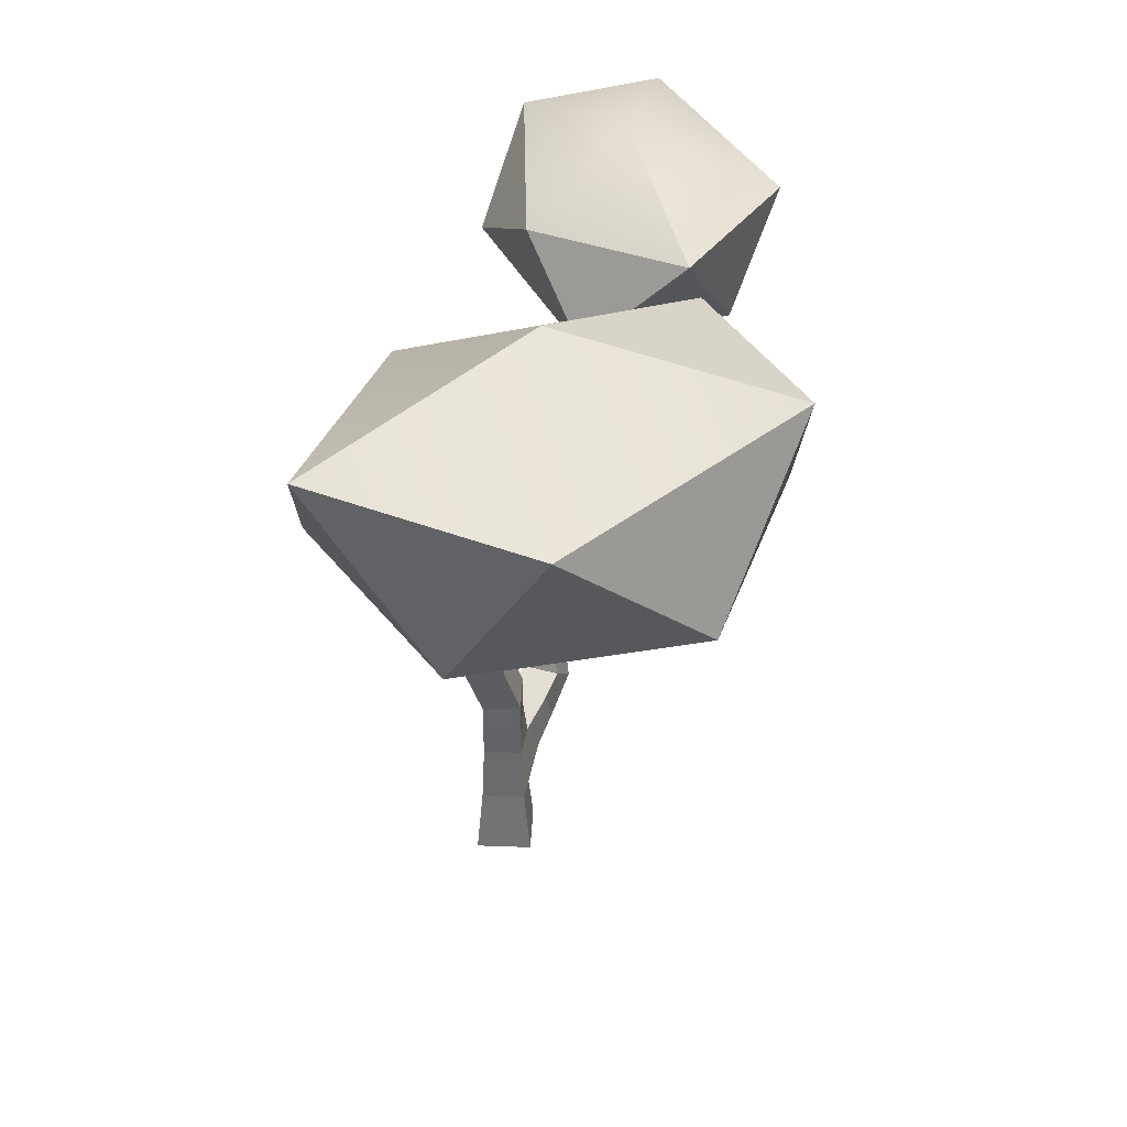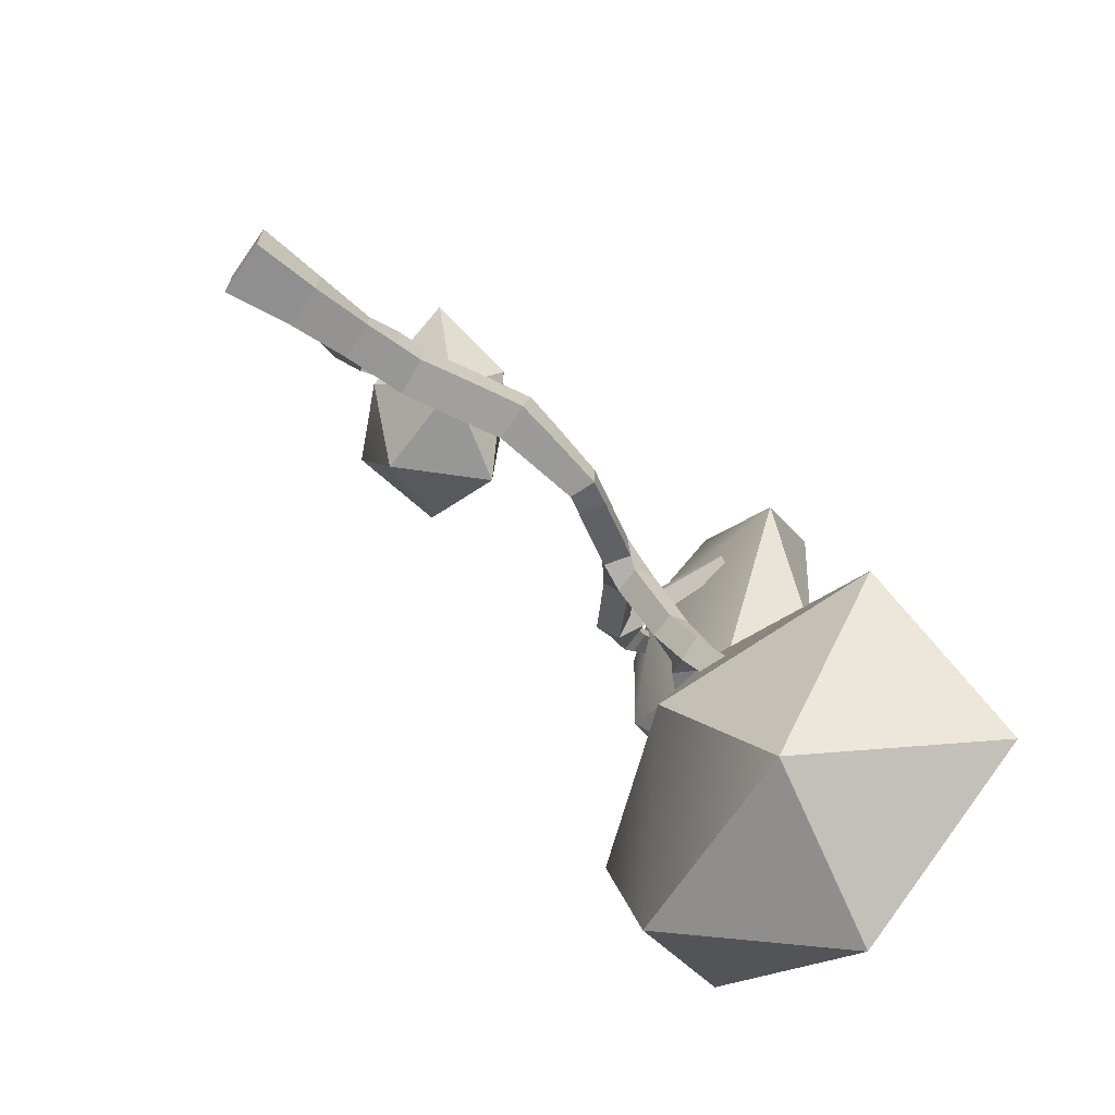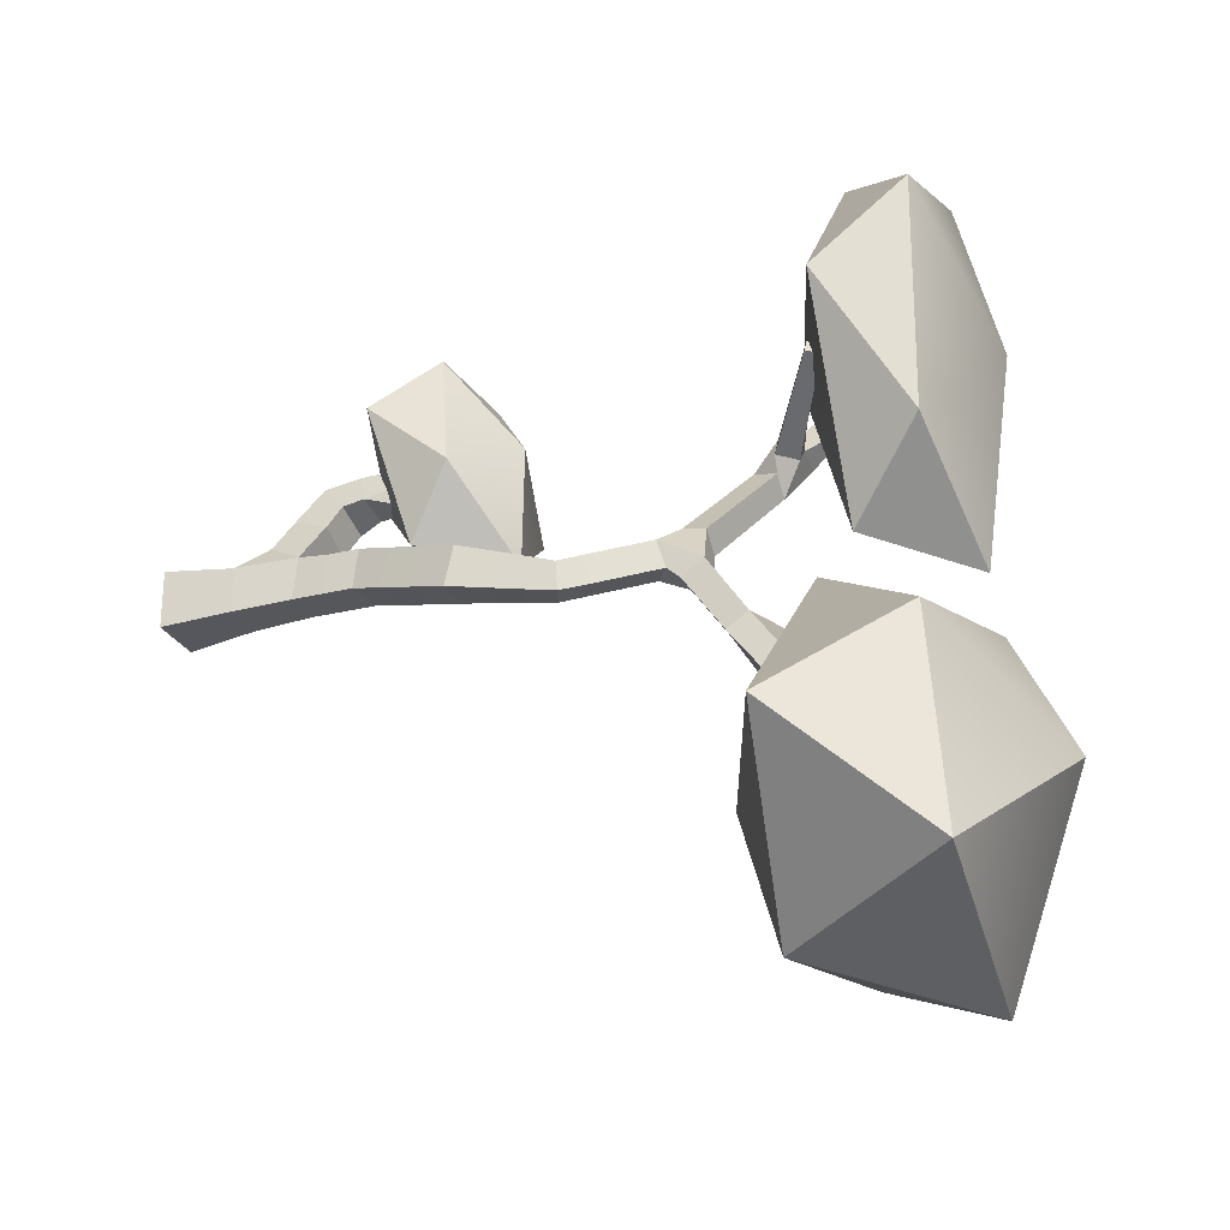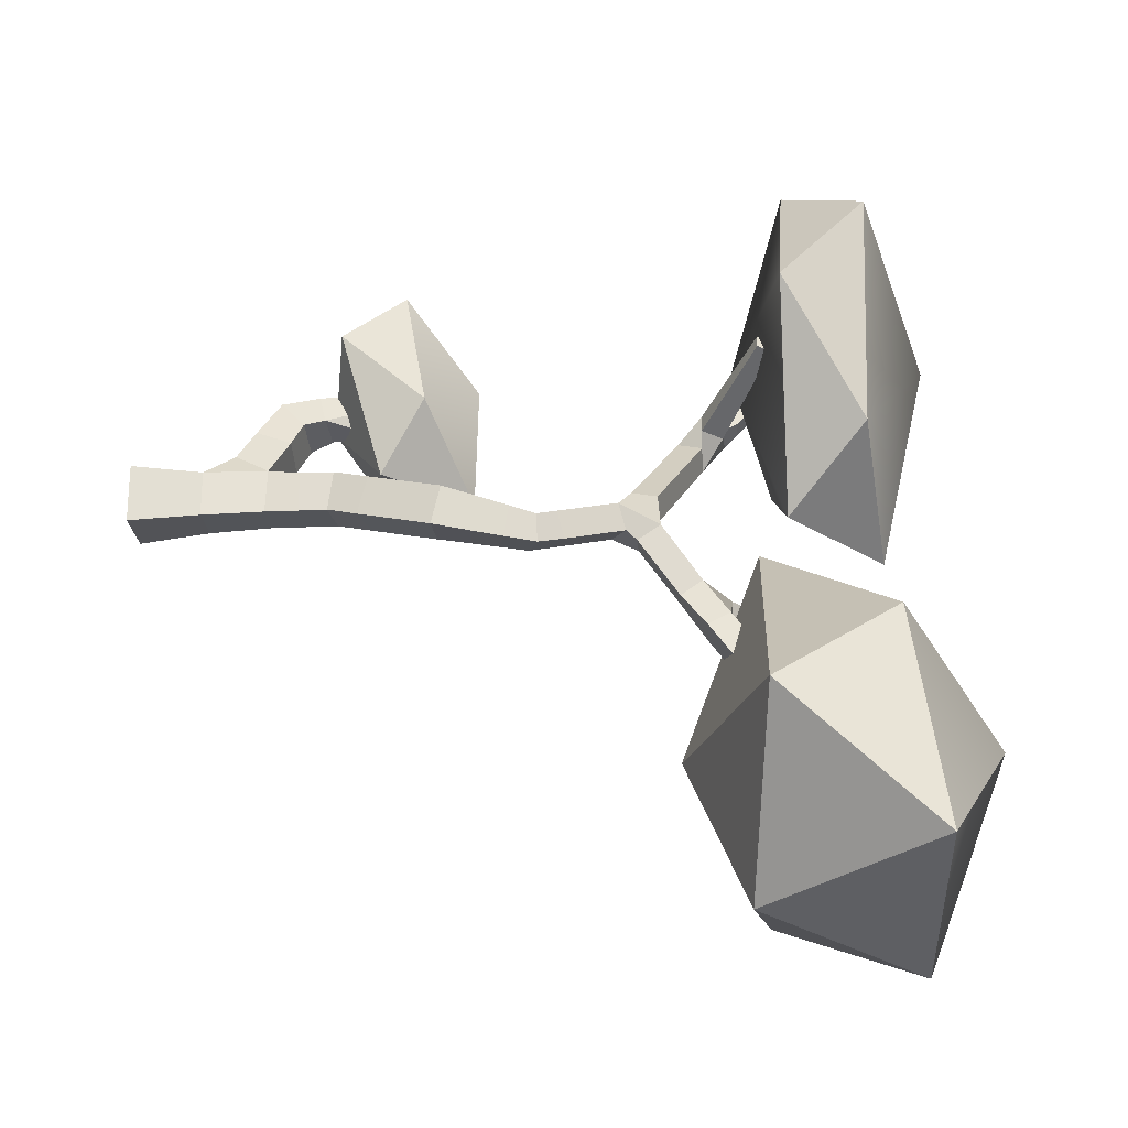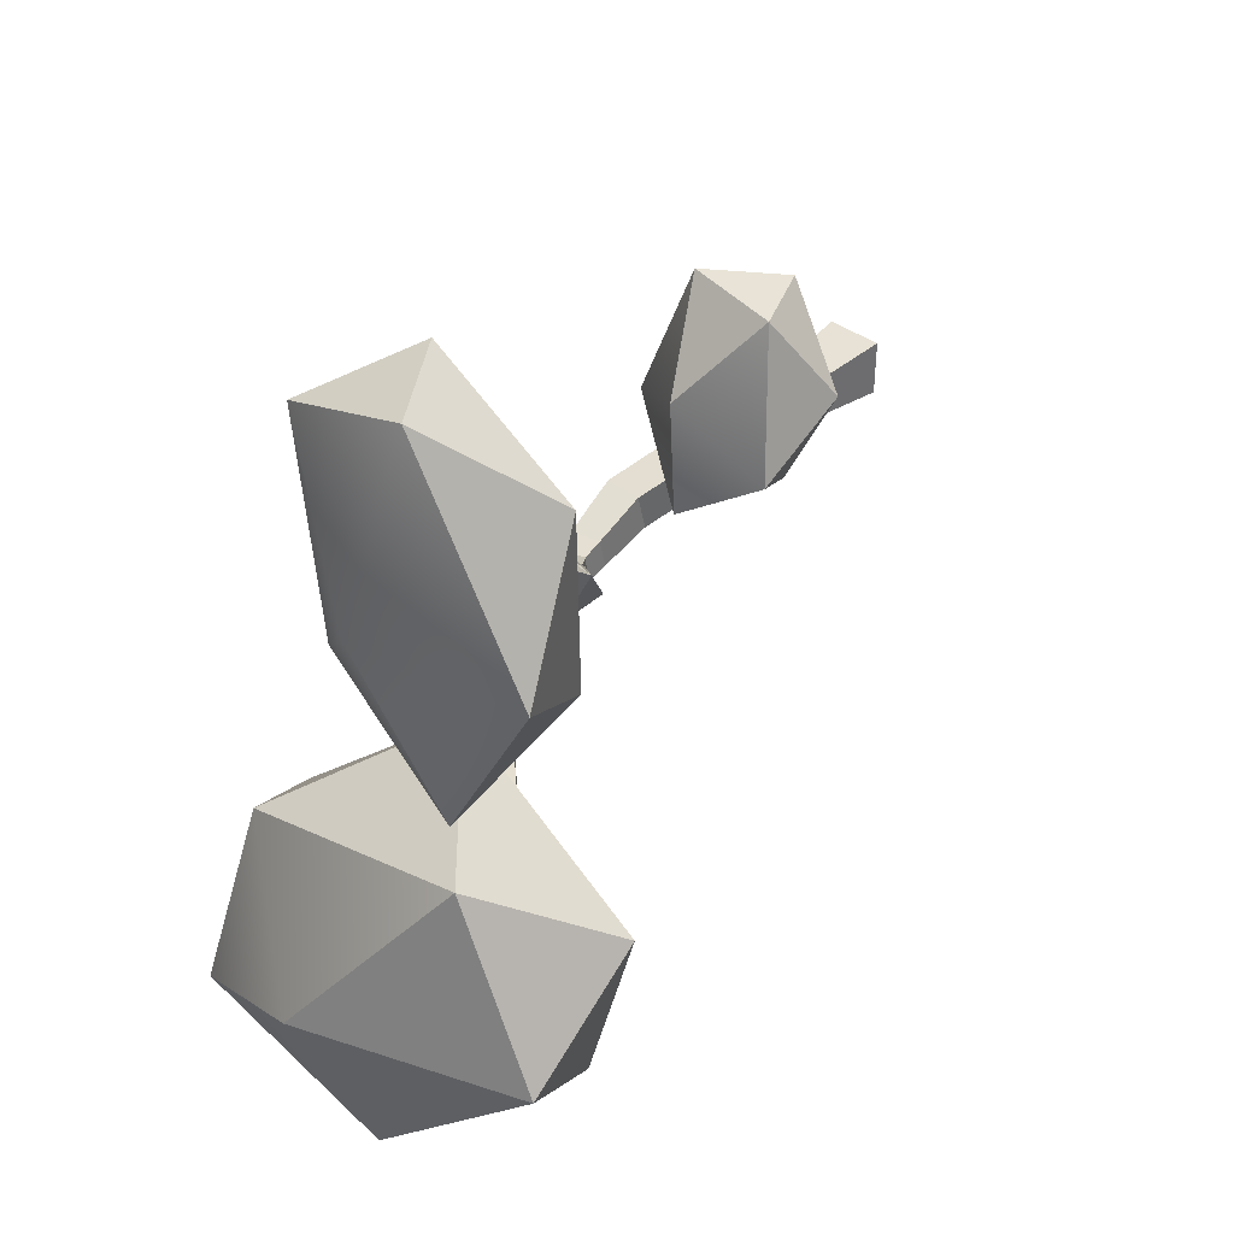
<metadata>
{"format":"obj","ext":"obj","renderer":"f3d","projection":"perspective","resolution":1024,"background":"white","views":[{"elev":38.9,"azim":-177.3,"up":"+Y"},{"elev":-68.0,"azim":55.2,"up":"+Z"},{"elev":-26.4,"azim":111.3,"up":"+Z"},{"elev":-22.8,"azim":94.1,"up":"+Z"},{"elev":39.1,"azim":-137.3,"up":"+Z"}]}
</metadata>
<code>
o Cube
v 0.25 0 0.25
v -0.25 0 0.25
v -0.25 0 -0.25
v 0.25 0 -0.25
v 0.1727 1.717 0.1724
v -0.17 1.758 0.1697
v -0.1727 1.712 -0.1724
v 0.17 1.671 -0.1697
v 0.4029 2.651 -0.08603
v 0.0582 2.667 -0.08043
v 0.04897 2.589 -0.4163
v 0.3936 2.572 -0.4219
v 0.2329 3.428 -0.2876
v 0.003954 3.34 -0.2702
v -0.01835 3.35 -0.5149
v 0.2106 3.438 -0.5322
v -1.378 5.39 1.691
v -1.514 5.39 1.673
v -1.501 5.484 1.574
v -1.365 5.484 1.592
v -0.3012 5.302 1.48
v -0.3647 5.302 1.602
v -0.4218 5.423 1.572
v -0.3583 5.423 1.45
v -0.2349 5.351 -1.97
v -0.02607 5.344 -1.879
v -0.02076 5.572 -1.873
v -0.2296 5.579 -1.964
v 0.09674 5.044 -2.454
v 0.2156 5.043 -2.386
v 0.2505 5.161 -2.447
v 0.1316 5.162 -2.515
v -1.211 5.373 -0.7979
v -1.221 5.373 -0.9345
v -1.132 5.478 -0.9411
v -1.122 5.478 -0.8045
v -0.2359 1.17 1.024
v -0.5614 1.185 0.9107
v -0.4638 1.402 0.6609
v -0.1383 1.387 0.7746
v -0.3811 2.197 1.177
v -0.4988 2.197 1.107
v -0.4318 2.237 0.9947
v -0.314 2.237 1.065
v -0.417 2.076 0.607
v -0.2802 2.076 0.6015
v -0.2759 2.164 0.7065
v -0.4128 2.164 0.7121
v 0.1217 1.15 0.2259
v -0.2102 1.15 0.1597
v -0.1726 1.143 -0.1726
v 0.1726 1.143 -0.1726
v 0.1726 1.429 0.1726
v -0.1726 1.429 0.1726
v -0.1726 1.429 -0.1726
v 0.1726 1.429 -0.1726
v 0.2484 2.021 0.08823
v -0.08696 2.101 0.07739
v -0.0978 2.012 -0.2557
v 0.2376 1.931 -0.2448
v 0.3237 2.322 0.004502
v -0.01165 2.403 -0.006331
v -0.02249 2.313 -0.3394
v 0.3129 2.233 -0.3286
v 0.3354 2.972 -0.1683
v 0.03258 2.928 -0.1509
v 0.02383 2.868 -0.4512
v 0.3266 2.912 -0.4686
v 0.2819 3.21 -0.2303
v 0.01011 3.171 -0.2146
v 0.002263 3.117 -0.4842
v 0.2741 3.156 -0.4998
v 0.126 3.592 -0.2212
v -0.0786 3.455 -0.2148
v -0.1274 3.518 -0.4476
v 0.0772 3.654 -0.454
v 0.01801 3.757 -0.1544
v -0.1866 3.621 -0.1479
v -0.2354 3.683 -0.3808
v -0.03078 3.819 -0.3872
v -0.08997 3.922 -0.08756
v -0.2946 3.786 -0.08112
v -0.3433 3.848 -0.314
v -0.1388 3.984 -0.3204
v -0.198 4.087 -0.02073
v -0.4025 3.951 -0.0143
v -0.4513 4.013 -0.2471
v -0.2467 4.15 -0.2536
v -0.511 4.186 0.21
v -0.6951 4.186 0.05122
v -0.6378 4.413 -0.01526
v -0.4537 4.413 0.1435
v -0.6464 4.267 0.365
v -0.8285 4.267 0.208
v -0.7719 4.492 0.1422
v -0.5897 4.492 0.2993
v -0.7792 4.347 0.5171
v -0.9594 4.347 0.3618
v -0.9033 4.569 0.2967
v -0.7231 4.569 0.4521
v -0.9104 4.426 0.6674
v -1.089 4.426 0.5136
v -1.033 4.645 0.4493
v -0.8549 4.645 0.603
v -1.04 4.503 0.8162
v -1.217 4.503 0.6641
v -1.162 4.721 0.6005
v -0.9855 4.721 0.7526
v -1.169 4.581 0.964
v -1.344 4.581 0.8135
v -1.29 4.796 0.7505
v -1.115 4.796 0.901
v -1.284 4.854 1.243
v -1.489 4.854 1.216
v -1.469 4.995 1.067
v -1.252 4.988 1.139
v -1.306 4.978 1.347
v -1.495 4.978 1.322
v -1.477 5.108 1.184
v -1.288 5.108 1.209
v -1.326 5.09 1.44
v -1.5 5.09 1.417
v -1.483 5.211 1.29
v -1.309 5.211 1.313
v -1.344 5.195 1.528
v -1.505 5.195 1.507
v -1.489 5.306 1.389
v -1.329 5.306 1.411
v -1.361 5.295 1.611
v -1.509 5.295 1.592
v -1.495 5.397 1.484
v -1.347 5.397 1.503
v -1.055 4.798 1.045
v -1.152 4.798 1.23
v -1.143 4.982 0.9997
v -0.9062 4.898 1.131
v -0.9964 4.898 1.304
v -1.078 5.069 1.261
v -0.9873 5.069 1.089
v -0.7718 4.988 1.209
v -0.856 4.988 1.37
v -0.9318 5.148 1.33
v -0.8476 5.148 1.169
v -0.6462 5.072 1.281
v -0.7249 5.072 1.432
v -0.7957 5.222 1.395
v -0.717 5.222 1.244
v -0.5268 5.152 1.35
v -0.6002 5.152 1.491
v -0.6663 5.291 1.456
v -0.5929 5.291 1.316
v -0.4121 5.228 1.416
v -0.4805 5.228 1.547
v -0.542 5.358 1.515
v -0.4736 5.358 1.384
v -0.5563 4.241 -0.3161
v -0.3142 4.241 -0.3187
v -0.3128 4.44 -0.1817
v -0.5549 4.44 -0.1791
v -0.5563 4.361 -0.4879
v -0.3179 4.361 -0.4904
v -0.3164 4.557 -0.3554
v -0.5549 4.557 -0.3529
v -0.5563 4.479 -0.6564
v -0.3214 4.479 -0.6588
v -0.32 4.672 -0.5259
v -0.5549 4.672 -0.5234
v -0.5563 4.595 -0.8228
v -0.3249 4.595 -0.8252
v -0.3235 4.786 -0.6942
v -0.5549 4.786 -0.6918
v -0.4799 4.817 -1.183
v -0.2624 4.817 -1.114
v -0.2989 5.01 -0.9984
v -0.5365 5.021 -1.043
v -0.4276 4.927 -1.349
v -0.2101 4.927 -1.28
v -0.2466 5.12 -1.165
v -0.464 5.12 -1.233
v -0.3752 5.037 -1.515
v -0.1578 5.037 -1.447
v -0.1943 5.23 -1.331
v -0.4117 5.23 -1.399
v -0.3229 5.146 -1.681
v -0.1055 5.146 -1.613
v -0.1419 5.339 -1.497
v -0.3594 5.339 -1.565
v -0.2706 5.256 -1.847
v -0.05318 5.256 -1.779
v -0.08962 5.449 -1.663
v -0.3071 5.449 -1.732
v -0.1396 5.258 -2.101
v 0.03228 5.258 -2.003
v 0.08268 5.428 -2.09
v -0.08915 5.429 -2.188
v -0.05337 5.18 -2.23
v 0.09916 5.18 -2.143
v 0.1439 5.331 -2.22
v -0.008629 5.332 -2.307
v 0.02423 5.11 -2.346
v 0.1594 5.109 -2.269
v 0.199 5.243 -2.337
v 0.06387 5.244 -2.415
v -0.6744 4.874 -0.8034
v -0.6899 4.874 -1.009
v -0.5413 5.031 -0.8134
v -0.7988 4.99 -0.8021
v -0.8131 4.99 -0.9918
v -0.6903 5.135 -1.001
v -0.6761 5.135 -0.8114
v -0.9108 5.094 -0.801
v -0.924 5.094 -0.9762
v -0.8106 5.228 -0.9847
v -0.7974 5.228 -0.8095
v -1.015 5.191 -0.7999
v -1.028 5.191 -0.9616
v -0.923 5.315 -0.9695
v -0.9108 5.315 -0.8078
v -1.115 5.284 -0.7989
v -1.126 5.284 -0.9478
v -1.03 5.398 -0.955
v -1.019 5.398 -0.8061
v 0.2194 0.3387 0.2194
v -0.2194 0.3387 0.2194
v -0.2194 0.3387 -0.2194
v 0.2194 0.3387 -0.2194
v 0.195 0.6085 0.195
v -0.195 0.6085 0.195
v -0.195 0.6085 -0.195
v 0.195 0.6085 -0.195
v 0.0146 0.844 0.4148
v -0.3041 0.844 0.2825
v -0.102 0.987 0.6957
v -0.4208 0.987 0.5634
v -0.3645 1.299 0.4278
v -0.04573 1.299 0.5601
v -0.3289 1.917 1.142
v -0.4923 1.917 1.044
v -0.4152 1.969 0.9008
v -0.2385 1.969 0.9455
v -0.3563 2.065 1.16
v -0.4957 2.065 1.078
v -0.4163 2.112 0.9442
v -0.277 2.112 1.027
v -0.2526 1.501 1.081
v -0.5174 1.531 0.9981
v -0.4293 1.595 0.741
v -0.1645 1.565 0.8241
v -0.4371 1.844 0.7676
v -0.2471 1.844 0.7599
v -0.4266 1.966 0.6831
v -0.2645 1.966 0.6765
v -0.2595 2.07 0.8009
v -0.4215 2.07 0.8075
f 81 82 78 77
f 80 77 73 76
f 79 80 76 75
f 78 79 75 74
f 77 78 74 73
f 76 73 13 16
f 75 76 16 15
f 74 75 15 14
f 73 74 14 13
f 16 13 69 72
f 15 16 72 71
f 14 15 71 70
f 134 113 114
f 13 14 70 69
f 72 69 65 68
f 71 72 68 67
f 70 71 67 66
f 69 70 66 65
f 68 65 9 12
f 67 68 12 11
f 66 67 11 10
f 65 66 10 9
f 12 9 61 64
f 174 175 206
f 11 12 64 63
f 10 11 63 62
f 9 10 62 61
f 116 113 134
f 64 61 57 60
f 63 64 60 59
f 62 63 59 58
f 61 62 58 57
f 60 57 5 8
f 59 60 8 7
f 58 59 7 6
f 57 58 6 5
f 8 5 53 56
f 7 8 56 55
f 6 7 55 54
f 5 6 54 53
f 172 205 175
f 56 53 49 52
f 55 56 52 51
f 54 55 51 50
f 53 54 50 49
f 48 47 46 45
f 44 43 42 41
f 36 35 34 33
f 228 231 232
f 229 228 232
f 228 227 231
f 227 49 231
f 85 158 92 89
f 245 248 240 237
f 248 250 240
f 109 134 114 110
f 229 232 50 51
f 249 238 239
f 32 31 30 29
f 24 23 22 21
f 227 230 52 49
f 230 229 51 52
f 20 19 18 17
f 1 2 3 4
f 111 110 114 115
f 246 245 237 238
f 172 173 169 168
f 249 247 246 238
f 87 86 90 156
f 173 174 170 169
f 170 174 206 171
f 159 156 90 91
f 135 111 115 116
f 172 168 204 205
f 159 91 92 158
f 247 249 250 248
f 85 89 90 86
f 88 157 158 85
f 157 88 87 156
f 112 111 135 133
f 133 134 109 112
f 168 171 206 204
f 82 83 79 78
f 83 84 80 79
f 84 81 77 80
f 85 86 82 81
f 86 87 83 82
f 87 88 84 83
f 88 85 81 84
f 93 94 90 89
f 94 95 91 90
f 95 96 92 91
f 96 93 89 92
f 97 98 94 93
f 98 99 95 94
f 99 100 96 95
f 100 97 93 96
f 101 102 98 97
f 102 103 99 98
f 103 104 100 99
f 104 101 97 100
f 105 106 102 101
f 106 107 103 102
f 107 108 104 103
f 108 105 101 104
f 109 110 106 105
f 110 111 107 106
f 111 112 108 107
f 112 109 105 108
f 117 118 114 113
f 118 119 115 114
f 119 120 116 115
f 120 117 113 116
f 121 122 118 117
f 122 123 119 118
f 123 124 120 119
f 124 121 117 120
f 125 126 122 121
f 126 127 123 122
f 127 128 124 123
f 128 125 121 124
f 129 130 126 125
f 130 131 127 126
f 131 132 128 127
f 132 129 125 128
f 17 18 130 129
f 18 19 131 130
f 19 20 132 131
f 20 17 129 132
f 136 137 134 133
f 137 138 116 134
f 138 139 135 116
f 139 136 133 135
f 140 141 137 136
f 141 142 138 137
f 142 143 139 138
f 143 140 136 139
f 144 145 141 140
f 145 146 142 141
f 146 147 143 142
f 147 144 140 143
f 148 149 145 144
f 149 150 146 145
f 150 151 147 146
f 151 148 144 147
f 152 153 149 148
f 153 154 150 149
f 154 155 151 150
f 155 152 148 151
f 21 22 153 152
f 22 23 154 153
f 23 24 155 154
f 24 21 152 155
f 160 161 157 156
f 161 162 158 157
f 162 163 159 158
f 163 160 156 159
f 164 165 161 160
f 165 166 162 161
f 166 167 163 162
f 167 164 160 163
f 168 169 165 164
f 169 170 166 165
f 170 171 167 166
f 171 168 164 167
f 176 177 173 172
f 177 178 174 173
f 178 179 175 174
f 179 176 172 175
f 180 181 177 176
f 181 182 178 177
f 182 183 179 178
f 183 180 176 179
f 184 185 181 180
f 185 186 182 181
f 186 187 183 182
f 187 184 180 183
f 188 189 185 184
f 189 190 186 185
f 190 191 187 186
f 191 188 184 187
f 25 26 189 188
f 26 27 190 189
f 27 28 191 190
f 28 25 188 191
f 192 193 26 25
f 193 194 27 26
f 194 195 28 27
f 195 192 25 28
f 196 197 193 192
f 197 198 194 193
f 198 199 195 194
f 199 196 192 195
f 200 201 197 196
f 201 202 198 197
f 202 203 199 198
f 203 200 196 199
f 29 30 201 200
f 30 31 202 201
f 31 32 203 202
f 32 29 200 203
f 207 208 205 204
f 208 209 175 205
f 209 210 206 175
f 210 207 204 206
f 211 212 208 207
f 212 213 209 208
f 213 214 210 209
f 214 211 207 210
f 215 216 212 211
f 216 217 213 212
f 217 218 214 213
f 218 215 211 214
f 219 220 216 215
f 220 221 217 216
f 221 222 218 217
f 222 219 215 218
f 33 34 220 219
f 34 35 221 220
f 35 36 222 221
f 36 33 219 222
f 223 224 2 1
f 224 225 3 2
f 225 226 4 3
f 226 223 1 4
f 227 228 224 223
f 228 229 225 224
f 229 230 226 225
f 230 227 223 226
f 233 234 232 231
f 234 235 50 232
f 235 236 49 50
f 236 233 231 49
f 37 38 234 233
f 38 39 235 234
f 39 40 236 235
f 40 37 233 236
f 241 242 238 237
f 242 243 239 238
f 243 244 240 239
f 244 241 237 240
f 41 42 242 241
f 42 43 243 242
f 43 44 244 243
f 44 41 241 244
f 245 246 38 37
f 246 247 39 38
f 247 248 40 39
f 248 245 37 40
f 251 252 250 249
f 252 253 240 250
f 253 254 239 240
f 254 251 249 239
f 45 46 252 251
f 46 47 253 252
f 47 48 254 253
f 48 45 251 254
o Icosphere
v -0.5534 4.573 -2.225
v -0.5492 5.263 -0.3969
v 1.321 5.287 -2.159
v 0.1313 5.122 -3.644
v -1.816 5.28 -3.309
v -2.37 5.356 -1.423
v 0.6762 6.362 -1.338
v 1.18 6.617 -3.364
v -0.6669 6.511 -4.023
v -2.467 6.542 -2.13
v -1.647 6.447 -0.6195
v -0.4997 7.203 -2.214
v -1.011 6.756 1.512
v -0.07469 6.27 2.755
v -1.258 6.33 3.155
v -2.302 6.31 1.318
v -1.554 6.379 -0.08885
v -0.216 6.215 0.7008
v -0.7491 5.567 3.205
v -1.982 5.518 2.4
v -1.913 5.416 0.7273
v -0.6897 5.523 0.01643
v 0.2517 5.507 1.888
v -1.027 5.063 1.555
v -0.5616 1.596 0.8692
v 0.2196 1.75 1.432
v 0.01191 2.089 0.2127
v -0.9377 2.056 0.2862
v -1.334 1.939 1.185
v -0.7065 1.745 1.914
v 0.211 2.474 0.8222
v -0.4761 2.837 0.1175
v -1.265 2.697 0.6818
v -0.982 2.378 1.914
v -0.1341 2.252 1.965
v -0.4463 2.868 1.174
f 256 257 255
f 257 258 255
f 258 259 255
f 259 260 255
f 260 256 255
f 261 257 256
f 262 258 257
f 263 259 258
f 264 260 259
f 265 256 260
f 261 262 257
f 262 263 258
f 263 264 259
f 264 265 260
f 265 261 256
f 266 262 261
f 266 263 262
f 266 264 263
f 265 266 261
f 266 265 264
f 267 268 269
f 268 267 272
f 267 269 270
f 267 270 271
f 267 271 272
f 268 272 277
f 269 268 273
f 270 269 274
f 271 270 275
f 272 271 276
f 268 277 273
f 269 273 274
f 270 274 275
f 271 275 276
f 272 276 277
f 273 277 278
f 274 273 278
f 275 274 278
f 276 275 278
f 277 276 278
f 280 281 279
f 281 282 279
f 282 283 279
f 283 284 279
f 284 280 279
f 285 281 280
f 286 282 281
f 287 283 282
f 288 284 283
f 289 280 284
f 285 286 281
f 286 287 282
f 287 288 283
f 288 289 284
f 289 285 280
f 290 286 285
f 290 287 286
f 290 288 287
f 289 290 285
f 290 289 288

</code>
